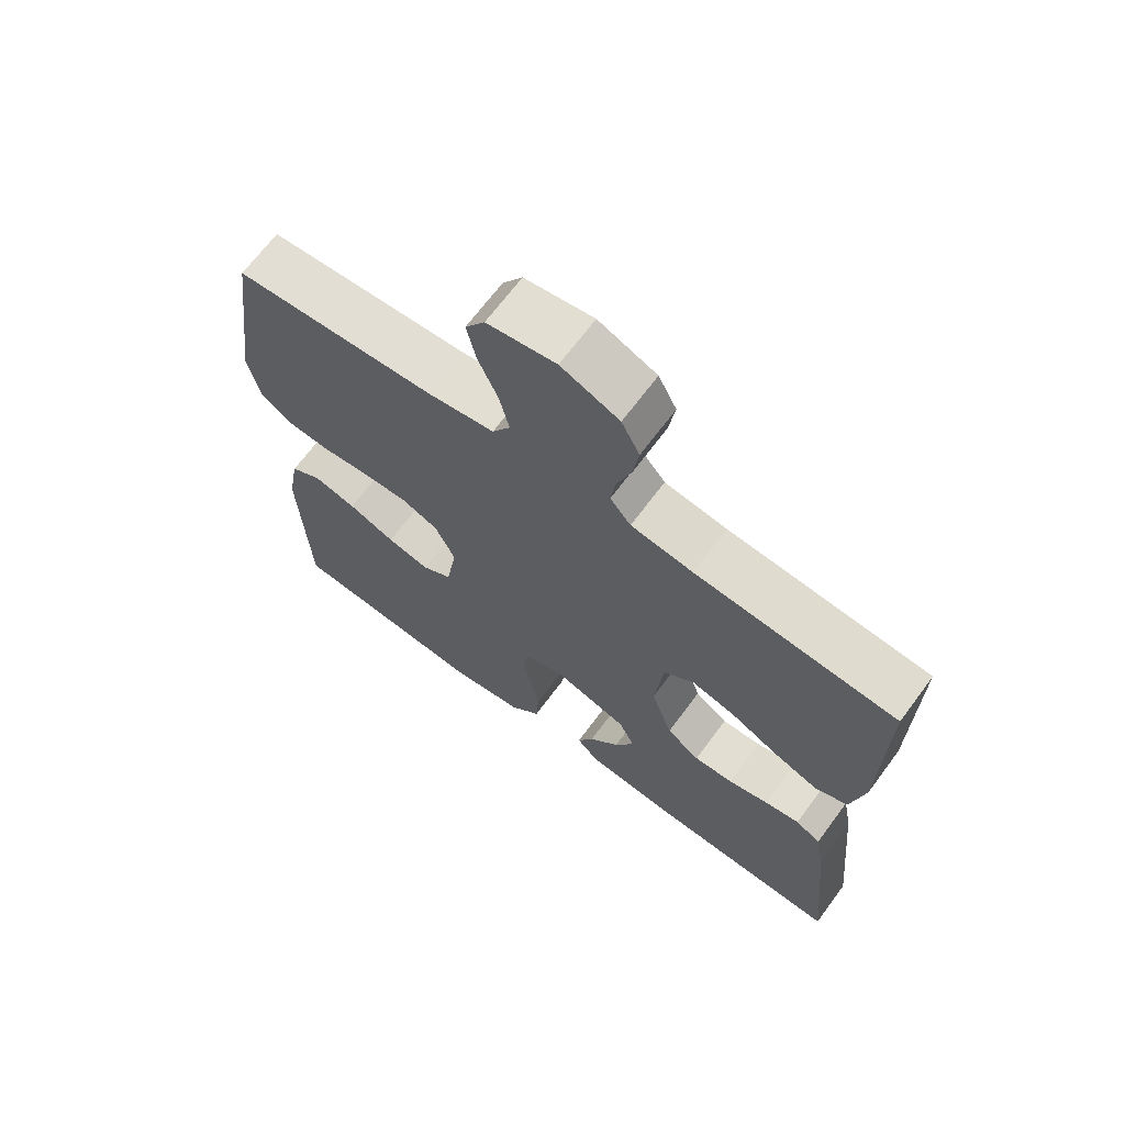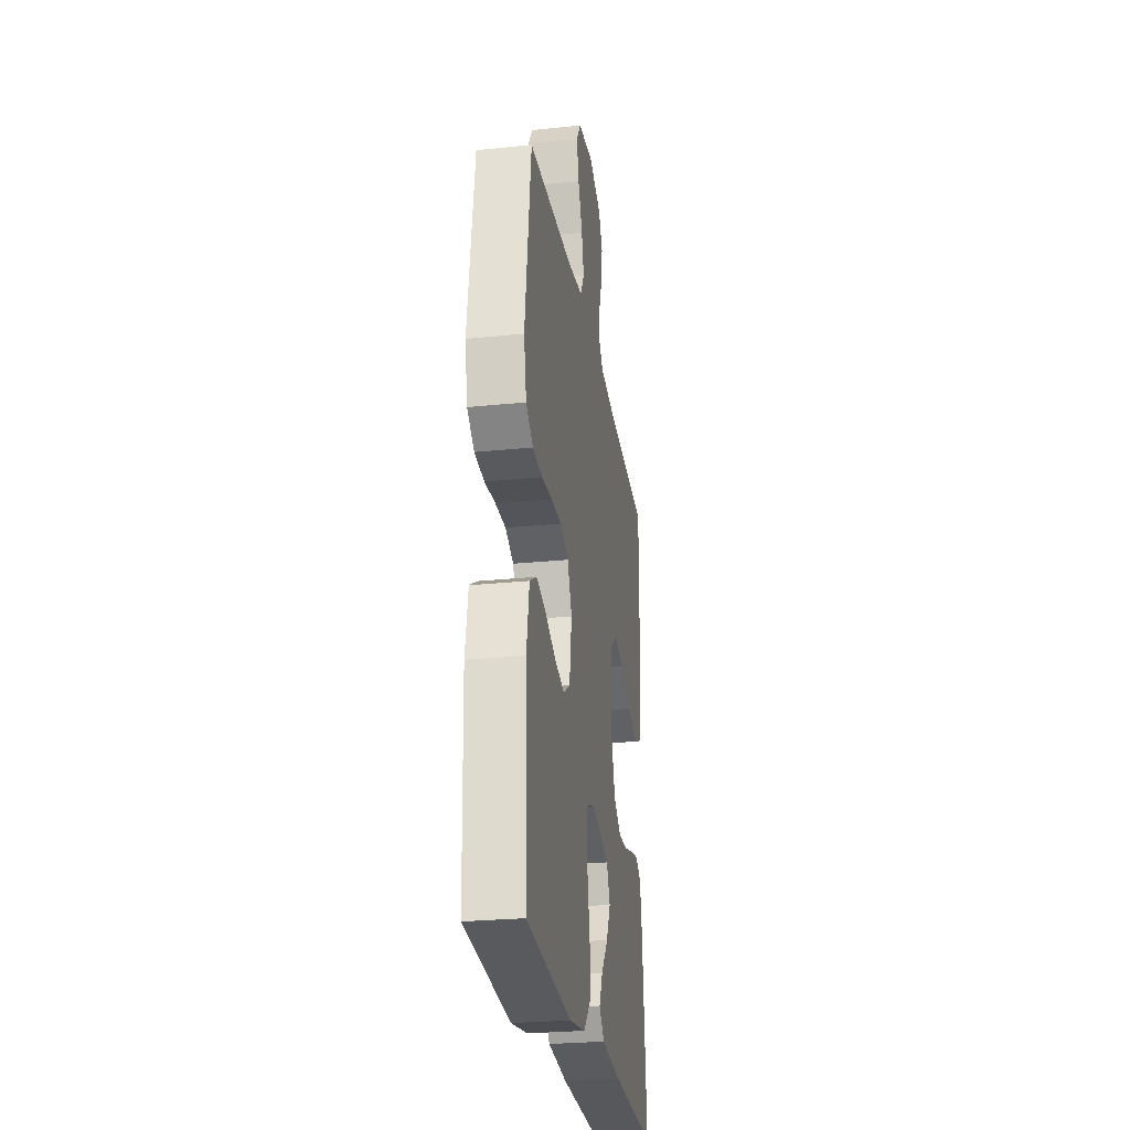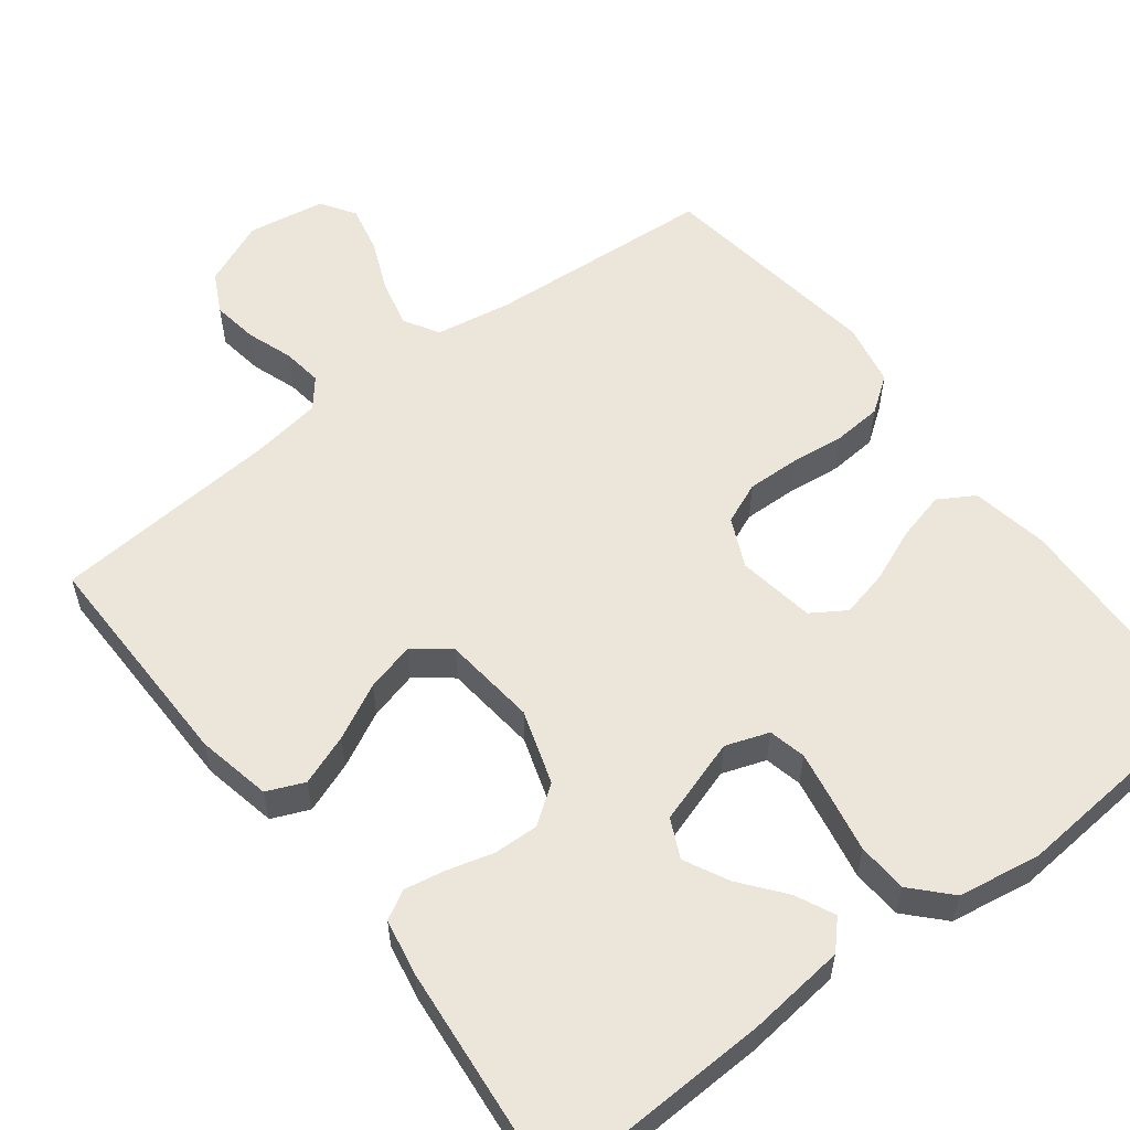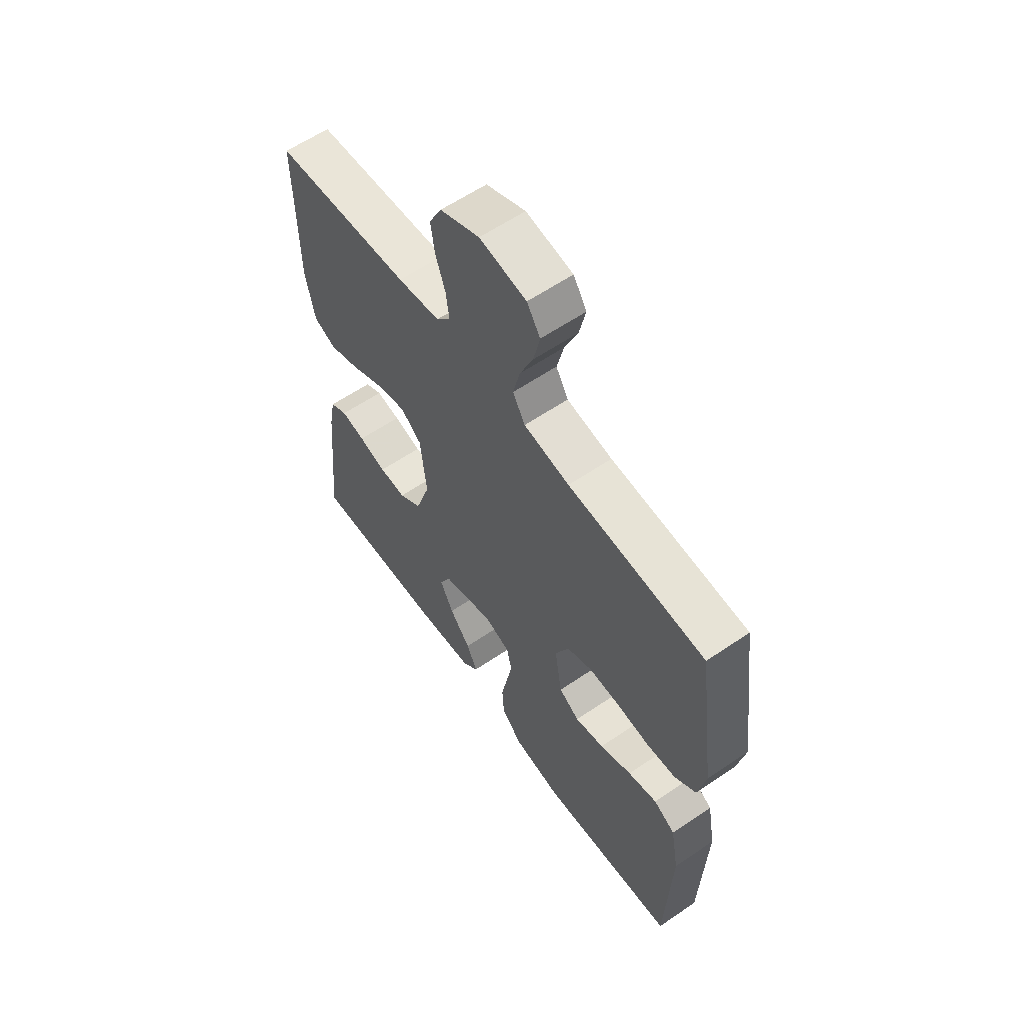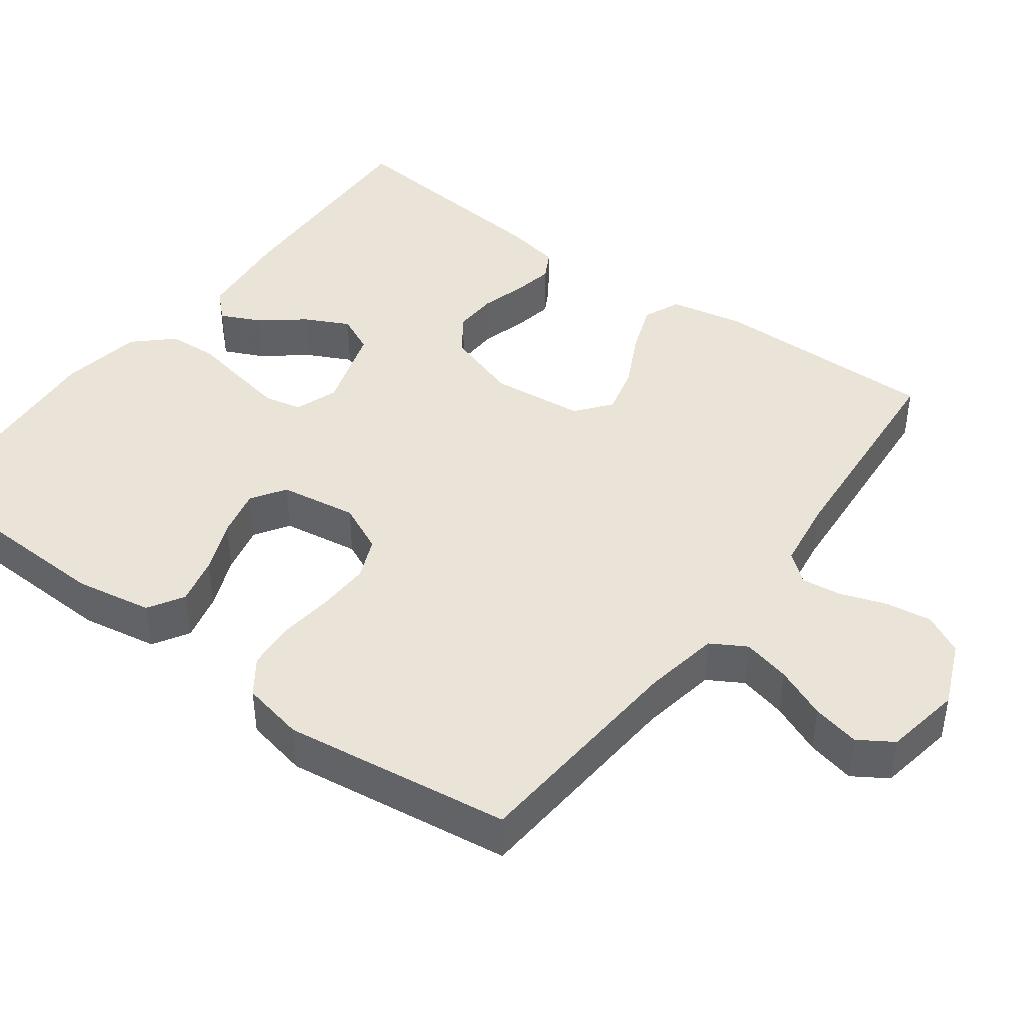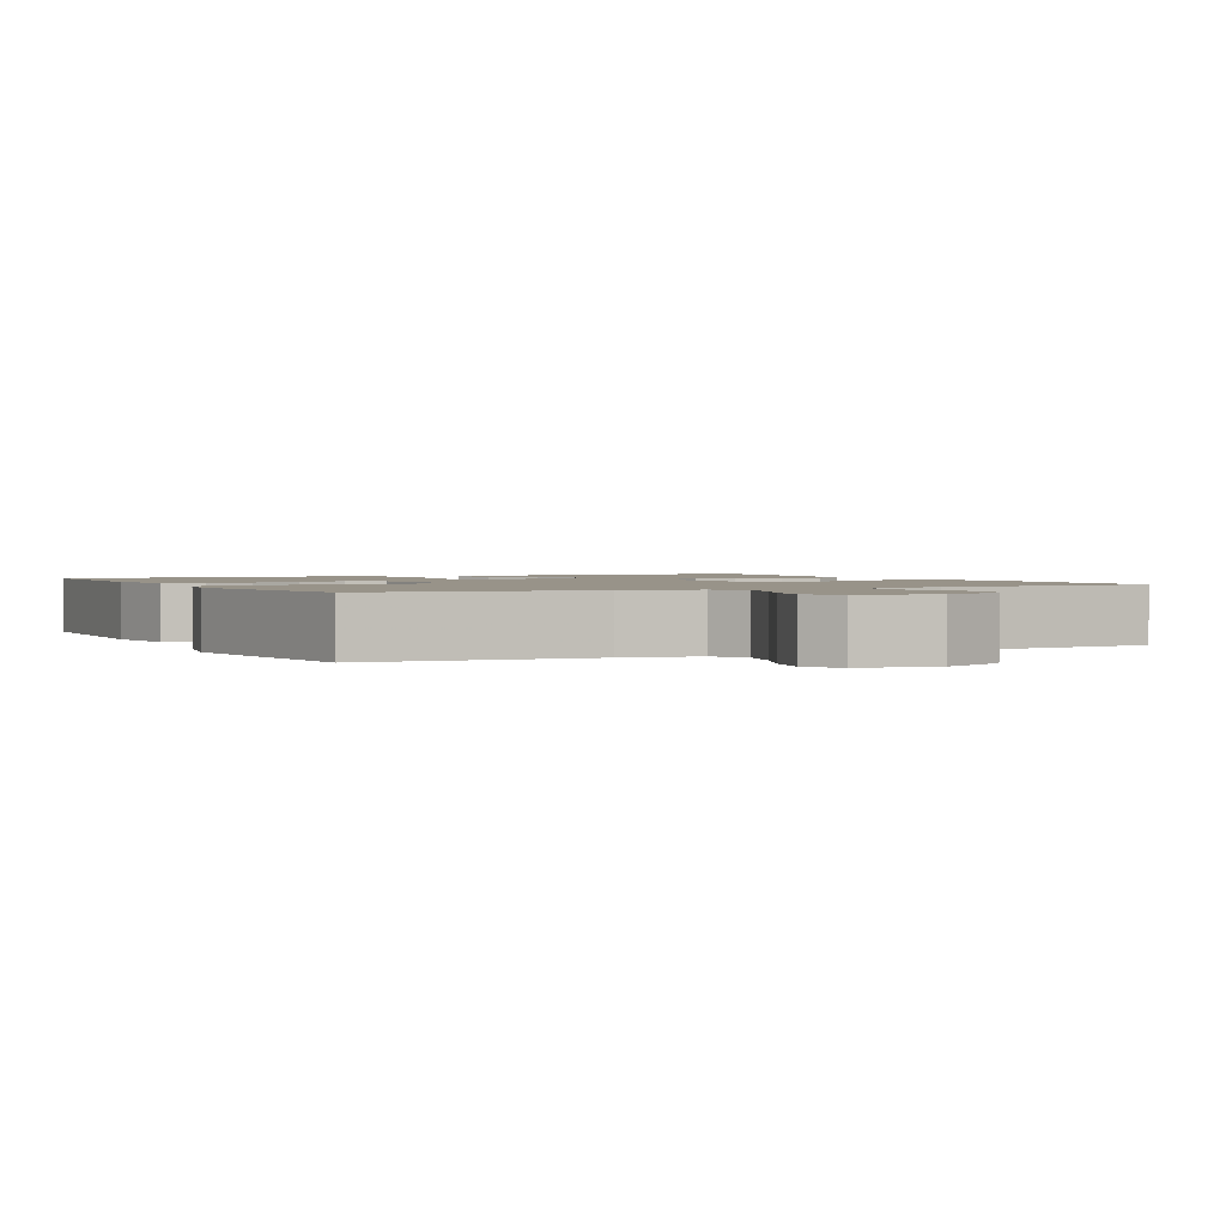
<metadata>
{"format":"obj","ext":"obj","renderer":"f3d","projection":"perspective","resolution":1024,"background":"white","views":[{"elev":68.2,"azim":36.6,"up":"+Z"},{"elev":-26.6,"azim":-80.9,"up":"+Z"},{"elev":56.9,"azim":142.5,"up":"+Y"},{"elev":60.2,"azim":-124.9,"up":"+Z"},{"elev":42.9,"azim":-53.3,"up":"+Y"},{"elev":1.6,"azim":-26.5,"up":"+Y"}]}
</metadata>
<code>
v 0.5 0.07 -0.5
v 0.2 0.07 -0.489
v 0.072 0.07 -0.475
v 0.038 0.07 -0.439
v 0.062 0.07 -0.388
v 0.108 0.07 -0.33
v 0.137 0.07 -0.272
v 0.113 0.07 -0.221
v 0 0.07 -0.185
v -0.057 0.07 -0.205
v -0.068 0.07 -0.254
v -0.056 0.07 -0.32
v -0.042 0.07 -0.392
v -0.046 0.07 -0.458
v -0.092 0.07 -0.507
v -0.2 0.07 -0.525
v -0.5 0.07 -0.5
v -0.511 0.07 -0.2
v -0.493 0.07 -0.099
v -0.446 0.07 -0.071
v -0.382 0.07 -0.087
v -0.312 0.07 -0.116
v -0.248 0.07 -0.131
v -0.203 0.07 -0.102
v -0.187 0.07 0
v -0.217 0.07 0.065
v -0.272 0.07 0.088
v -0.341 0.07 0.086
v -0.413 0.07 0.078
v -0.477 0.07 0.083
v -0.524 0.07 0.117
v -0.541 0.07 0.2
v -0.5 0.07 0.5
v -0.2 0.07 0.521
v -0.1 0.07 0.538
v -0.073 0.07 0.584
v -0.088 0.07 0.647
v -0.117 0.07 0.715
v -0.131 0.07 0.778
v -0.102 0.07 0.823
v 0 0.07 0.84
v 0.086 0.07 0.803
v 0.113 0.07 0.75
v 0.104 0.07 0.689
v 0.083 0.07 0.629
v 0.076 0.07 0.576
v 0.107 0.07 0.538
v 0.2 0.07 0.524
v 0.5 0.07 0.5
v 0.497 0.07 0.2
v 0.477 0.07 0.102
v 0.428 0.07 0.081
v 0.361 0.07 0.106
v 0.288 0.07 0.143
v 0.223 0.07 0.16
v 0.177 0.07 0.123
v 0.164 0.07 0
v 0.196 0.07 -0.098
v 0.246 0.07 -0.134
v 0.305 0.07 -0.132
v 0.366 0.07 -0.115
v 0.419 0.07 -0.105
v 0.457 0.07 -0.126
v 0.471 0.07 -0.2
v 0.5 0 -0.5
v 0.2 0 -0.489
v 0.072 0 -0.475
v 0.038 0 -0.439
v 0.062 0 -0.388
v 0.108 0 -0.33
v 0.137 0 -0.272
v 0.113 0 -0.221
v 0 0 -0.185
v -0.057 0 -0.205
v -0.068 0 -0.254
v -0.056 0 -0.32
v -0.042 0 -0.392
v -0.046 0 -0.458
v -0.092 0 -0.507
v -0.2 0 -0.525
v -0.5 0 -0.5
v -0.511 0 -0.2
v -0.493 0 -0.099
v -0.446 0 -0.071
v -0.382 0 -0.087
v -0.312 0 -0.116
v -0.248 0 -0.131
v -0.203 0 -0.102
v -0.187 0 0
v -0.217 0 0.065
v -0.272 0 0.088
v -0.341 0 0.086
v -0.413 0 0.078
v -0.477 0 0.083
v -0.524 0 0.117
v -0.541 0 0.2
v -0.5 0 0.5
v -0.2 0 0.521
v -0.1 0 0.538
v -0.073 0 0.584
v -0.088 0 0.647
v -0.117 0 0.715
v -0.131 0 0.778
v -0.102 0 0.823
v 0 0 0.84
v 0.086 0 0.803
v 0.113 0 0.75
v 0.104 0 0.689
v 0.083 0 0.629
v 0.076 0 0.576
v 0.107 0 0.538
v 0.2 0 0.524
v 0.5 0 0.5
v 0.497 0 0.2
v 0.477 0 0.102
v 0.428 0 0.081
v 0.361 0 0.106
v 0.288 0 0.143
v 0.223 0 0.16
v 0.177 0 0.123
v 0.164 0 0
v 0.196 0 -0.098
v 0.246 0 -0.134
v 0.305 0 -0.132
v 0.366 0 -0.115
v 0.419 0 -0.105
v 0.457 0 -0.126
v 0.471 0 -0.2
f 60 61 62 63
f 60 63 64 1
f 51 52 53 54
f 51 54 55
f 48 49 50 51
f 47 48 51 55
f 46 47 55 56
f 42 43 44 45
f 42 45 46
f 41 42 46
f 37 38 39 40
f 36 37 40 41
f 31 32 33 34
f 31 34 35
f 28 29 30 31
f 27 28 31 35
f 26 27 35 36
f 19 20 21 22
f 19 22 23
f 18 19 23
f 17 18 23
f 16 17 23 24
f 12 13 14 15
f 11 12 15 16
f 10 11 16 24
f 3 4 5 6
f 3 6 7
f 2 3 7
f 59 60 1 2
f 58 59 2 7
f 57 58 7 8
f 56 57 8 9
f 25 26 36 41
f 25 41 46 56
f 24 25 56
f 9 10 24 56
f 127 126 125 124
f 65 128 127 124
f 118 117 116 115
f 119 118 115
f 115 114 113 112
f 119 115 112 111
f 120 119 111 110
f 109 108 107 106
f 110 109 106
f 110 106 105
f 104 103 102 101
f 105 104 101 100
f 98 97 96 95
f 99 98 95
f 95 94 93 92
f 99 95 92 91
f 100 99 91 90
f 86 85 84 83
f 87 86 83
f 87 83 82
f 87 82 81
f 88 87 81 80
f 79 78 77 76
f 80 79 76 75
f 88 80 75 74
f 70 69 68 67
f 71 70 67
f 71 67 66
f 66 65 124 123
f 71 66 123 122
f 72 71 122 121
f 73 72 121 120
f 105 100 90 89
f 120 110 105 89
f 120 89 88
f 120 88 74 73
f 1 65 66 2
f 2 66 67 3
f 3 67 68 4
f 4 68 69 5
f 5 69 70 6
f 6 70 71 7
f 7 71 72 8
f 8 72 73 9
f 9 73 74 10
f 10 74 75 11
f 11 75 76 12
f 12 76 77 13
f 13 77 78 14
f 14 78 79 15
f 15 79 80 16
f 16 80 81 17
f 17 81 82 18
f 18 82 83 19
f 19 83 84 20
f 20 84 85 21
f 21 85 86 22
f 22 86 87 23
f 23 87 88 24
f 24 88 89 25
f 25 89 90 26
f 26 90 91 27
f 27 91 92 28
f 28 92 93 29
f 29 93 94 30
f 30 94 95 31
f 31 95 96 32
f 32 96 97 33
f 33 97 98 34
f 34 98 99 35
f 35 99 100 36
f 36 100 101 37
f 37 101 102 38
f 38 102 103 39
f 39 103 104 40
f 40 104 105 41
f 41 105 106 42
f 42 106 107 43
f 43 107 108 44
f 44 108 109 45
f 45 109 110 46
f 46 110 111 47
f 47 111 112 48
f 48 112 113 49
f 49 113 114 50
f 50 114 115 51
f 51 115 116 52
f 52 116 117 53
f 53 117 118 54
f 54 118 119 55
f 55 119 120 56
f 56 120 121 57
f 57 121 122 58
f 58 122 123 59
f 59 123 124 60
f 60 124 125 61
f 61 125 126 62
f 62 126 127 63
f 63 127 128 64
f 64 128 65 1

</code>
